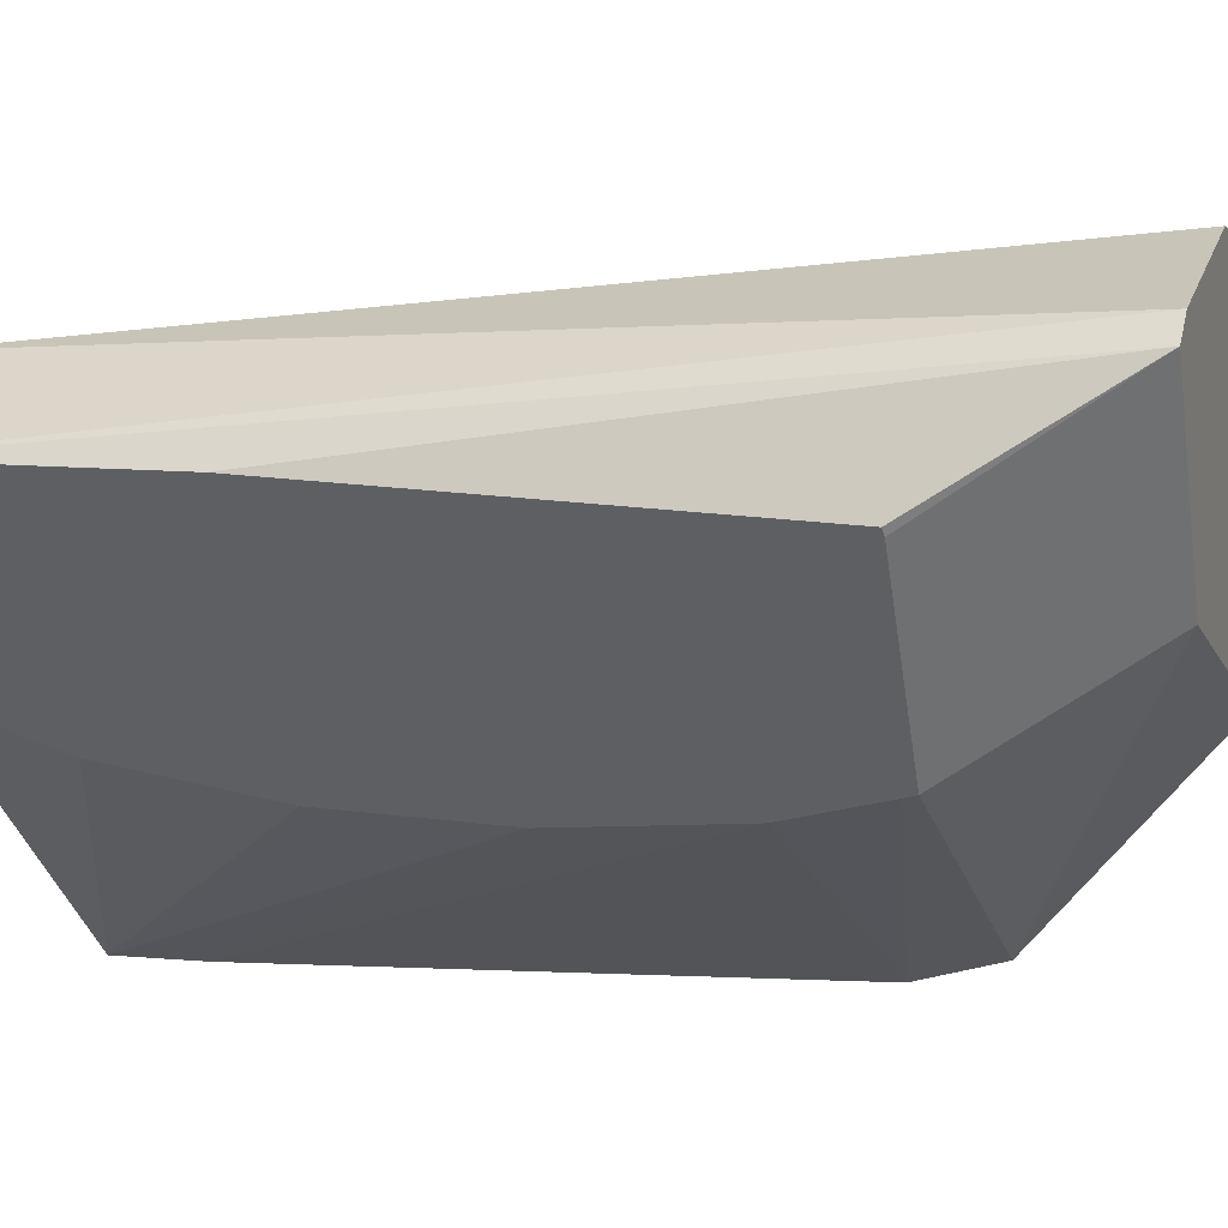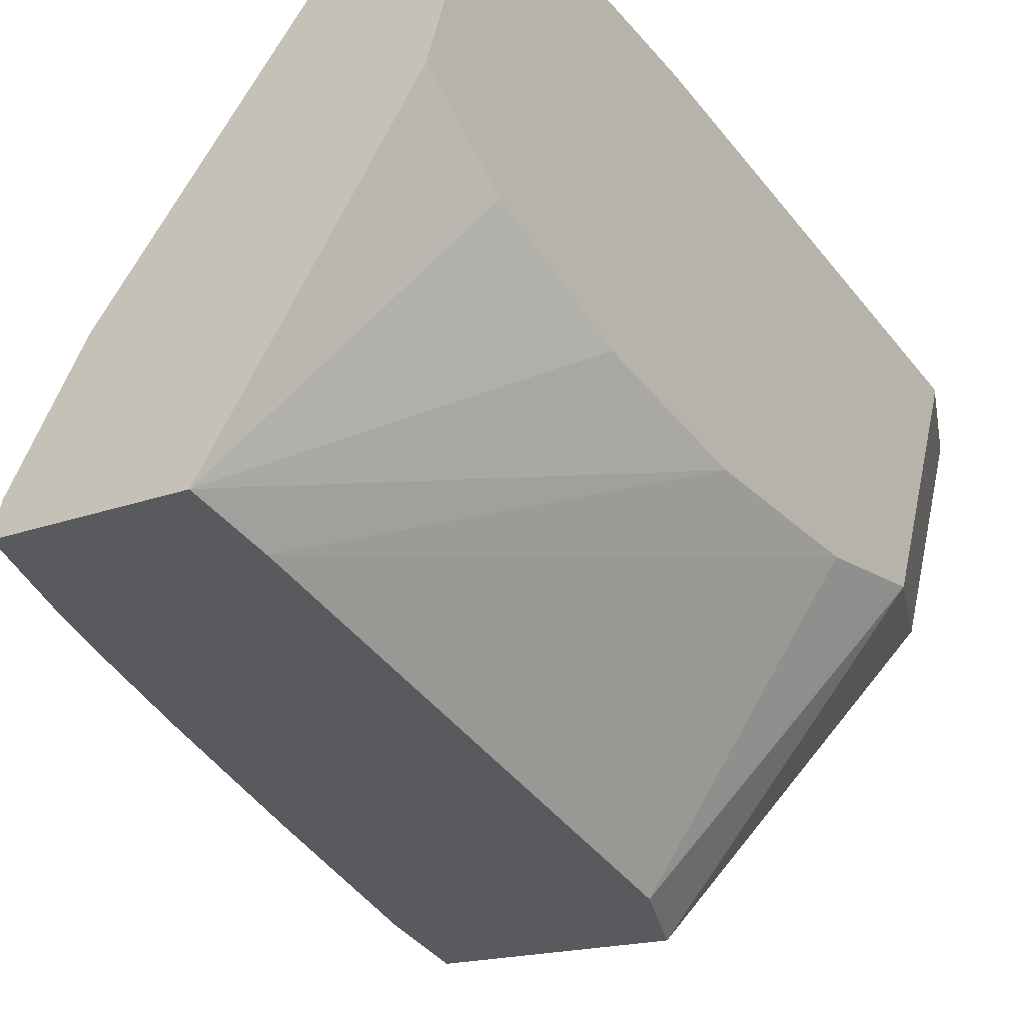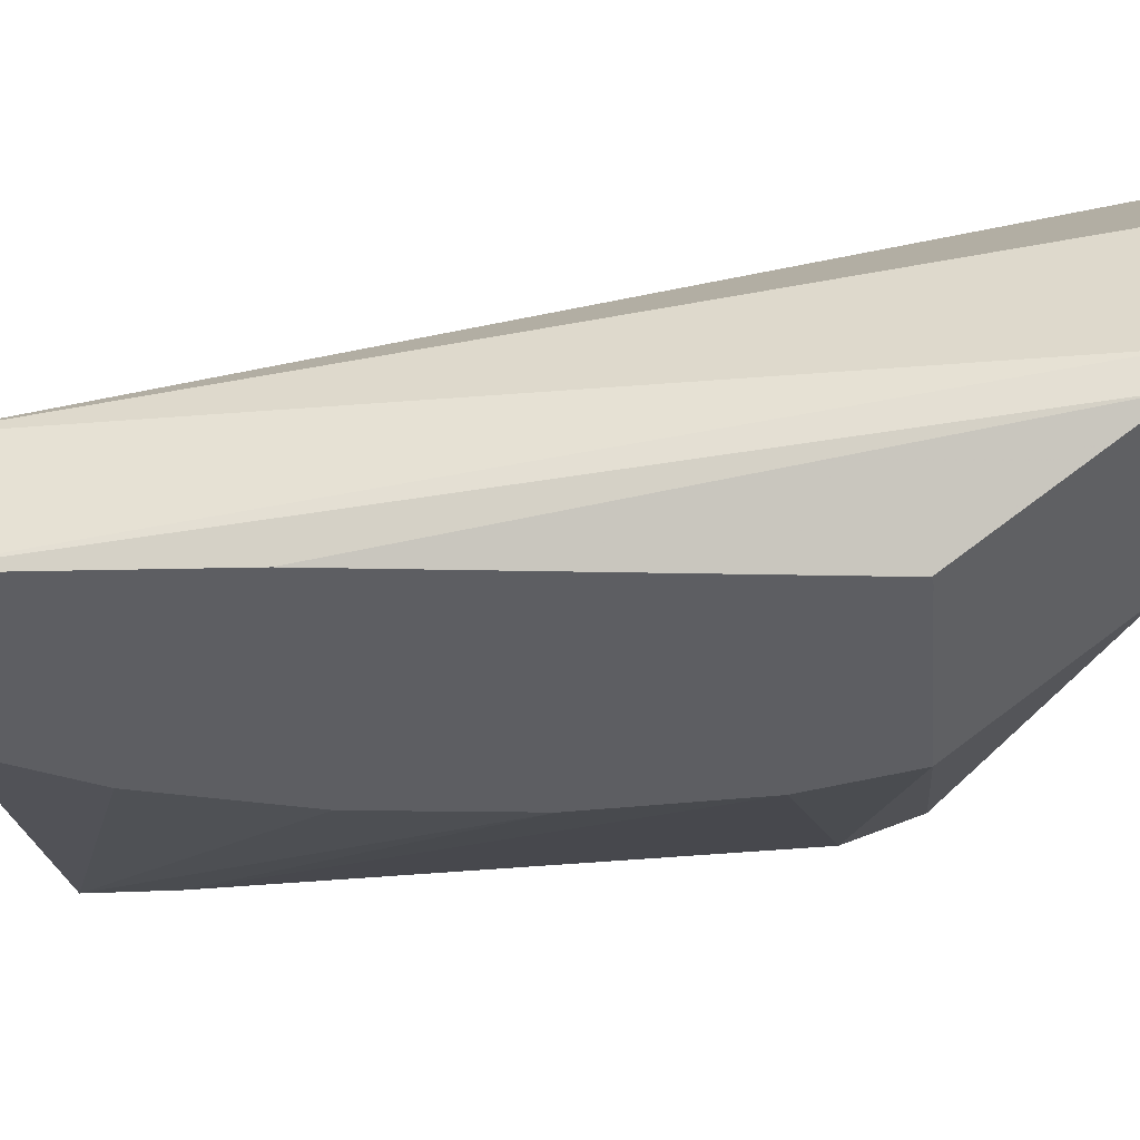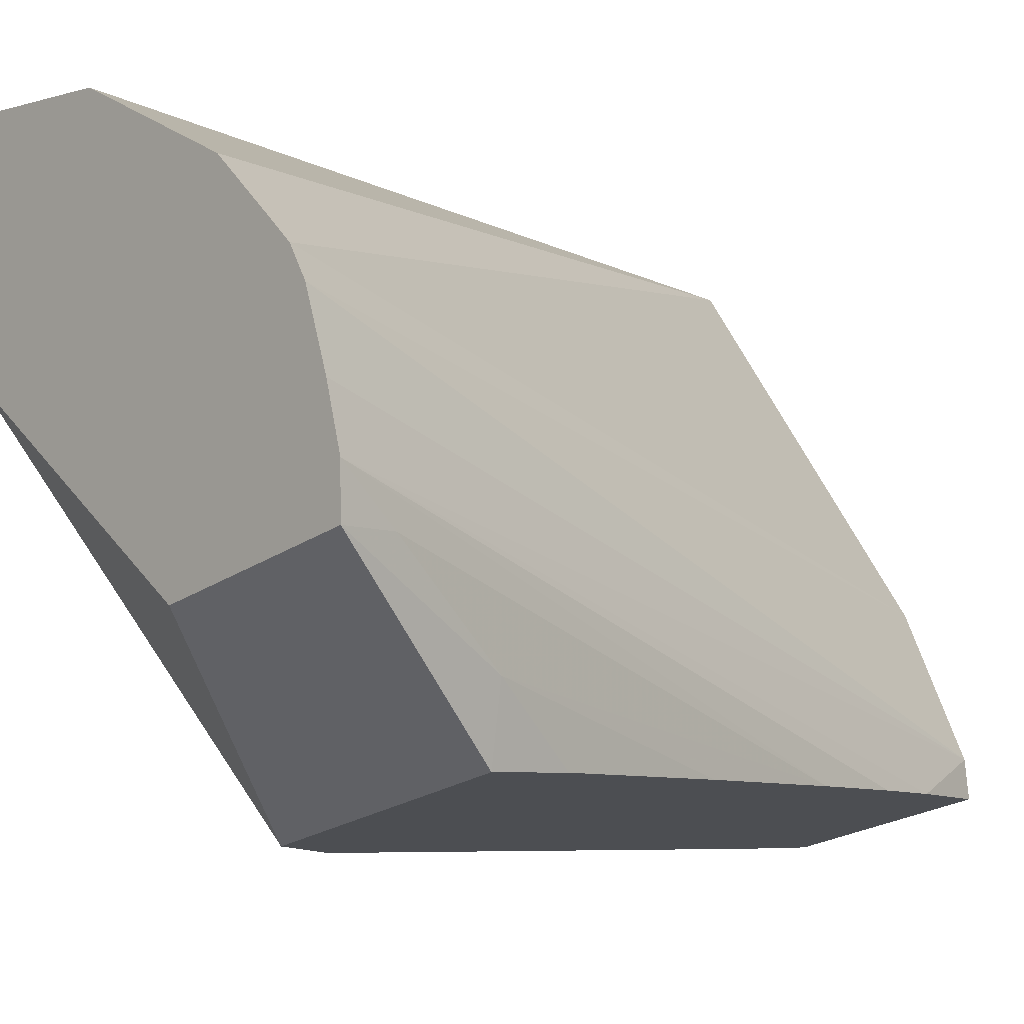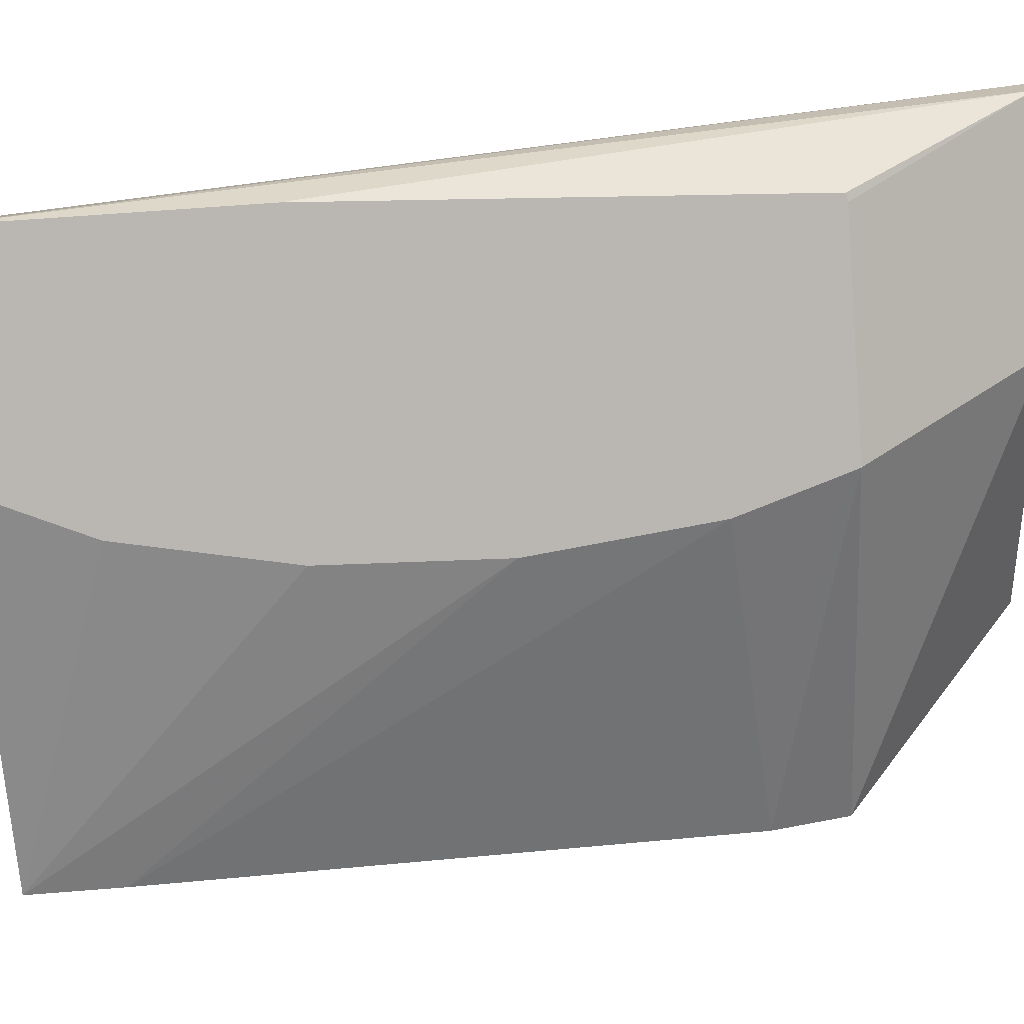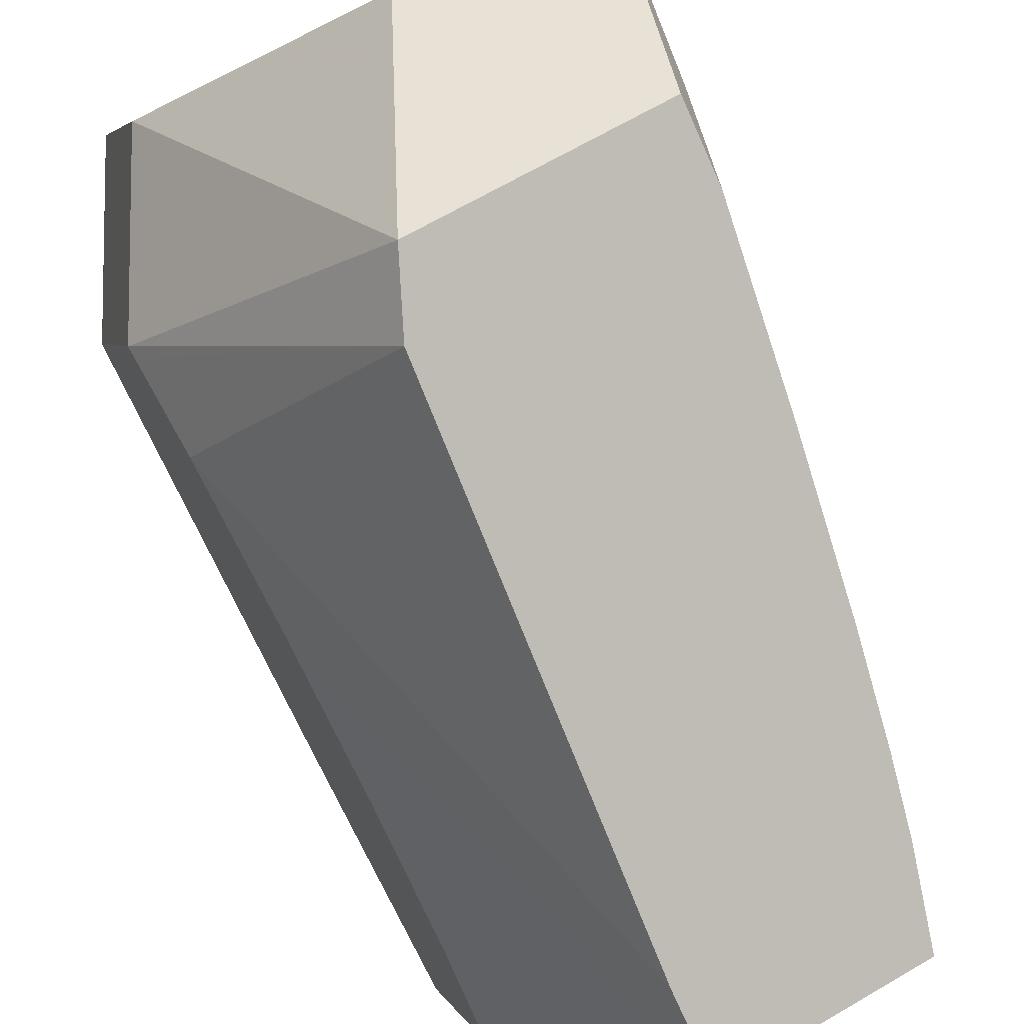
<metadata>
{"format":"obj","ext":"obj","renderer":"f3d","projection":"perspective","resolution":1024,"background":"white","views":[{"elev":21.8,"azim":107.0,"up":"+Z"},{"elev":-45.7,"azim":35.8,"up":"+Z"},{"elev":33.3,"azim":93.8,"up":"+Z"},{"elev":0.7,"azim":-133.6,"up":"+Z"},{"elev":-9.9,"azim":90.0,"up":"+Z"},{"elev":-74.3,"azim":-154.3,"up":"+Z"}]}
</metadata>
<code>
v 0.007128 0.1531 0.04457
v 0.007292 0.1531 0.04448
v 0.006167 0.1531 0.04461
v 0.007032 0.148 0.04392
v 0.007728 0.148 0.0437
v 0.006912 0.1531 0.0433
v 0.00774 0.1496 0.0438
v 0.00772 0.1521 0.04386
v 0.007706 0.1521 0.04381
v 0.005193 0.1531 0.04424
v 0.005454 0.1481 0.0421
v 0.004809 0.1531 0.04394
v 0.00467 0.1531 0.04383
v 0.007361 0.1481 0.04255
v 0.005361 0.1532 0.04232
v 0.007337 0.1522 0.04266
v 0.005725 0.1523 0.04118
v 0.005004 0.1482 0.04134
v 0.004555 0.1531 0.04366
v 0.006104 0.1482 0.04077
v 0.007281 0.1487 0.04233
v 0.004251 0.1532 0.04268
v 0.007329 0.1521 0.04264
v 0.005899 0.1519 0.0411
v 0.004344 0.1523 0.04163
v 0.004828 0.1487 0.04122
v 0.004962 0.1482 0.04114
v 0.004389 0.1532 0.04327
v 0.004275 0.1532 0.04295
v 0.006094 0.1487 0.04081
v 0.00723 0.1506 0.04226
v 0.007233 0.1497 0.04223
v 0.004312 0.1523 0.04203
v 0.004279 0.1529 0.04265
v 0.007273 0.1516 0.04244
v 0.004357 0.1518 0.04159
v 0.004744 0.1492 0.04127
v 0.00464 0.1498 0.04135
v 0.004497 0.1507 0.04147
f 1 2 6
f 1 6 15
f 1 15 22
f 1 22 29
f 1 29 28
f 1 28 19
f 1 19 13
f 1 13 12
f 1 12 10
f 1 10 3
f 1 3 4
f 1 4 5
f 1 5 2
f 2 5 7
f 2 7 8
f 2 8 9
f 2 9 16
f 2 16 6
f 3 10 4
f 4 11 18
f 4 18 27
f 4 27 20
f 4 20 14
f 4 14 5
f 4 10 12
f 4 12 13
f 4 13 11
f 5 14 21
f 5 21 32
f 5 32 31
f 5 31 35
f 5 35 23
f 5 23 16
f 5 16 9
f 5 9 8
f 5 8 7
f 6 16 17
f 6 17 15
f 11 13 19
f 11 19 18
f 14 20 21
f 15 17 25
f 15 25 22
f 16 23 24
f 16 24 17
f 17 24 30
f 17 30 20
f 17 20 27
f 17 27 26
f 17 26 37
f 17 37 38
f 17 38 39
f 17 39 36
f 17 36 25
f 18 26 27
f 18 19 28
f 18 28 29
f 18 29 26
f 20 30 31
f 20 31 32
f 20 32 21
f 22 25 33
f 22 33 34
f 22 34 29
f 23 35 24
f 24 35 30
f 25 36 33
f 26 29 37
f 29 34 38
f 29 38 37
f 30 35 31
f 33 36 39
f 33 39 38
f 33 38 34

</code>
